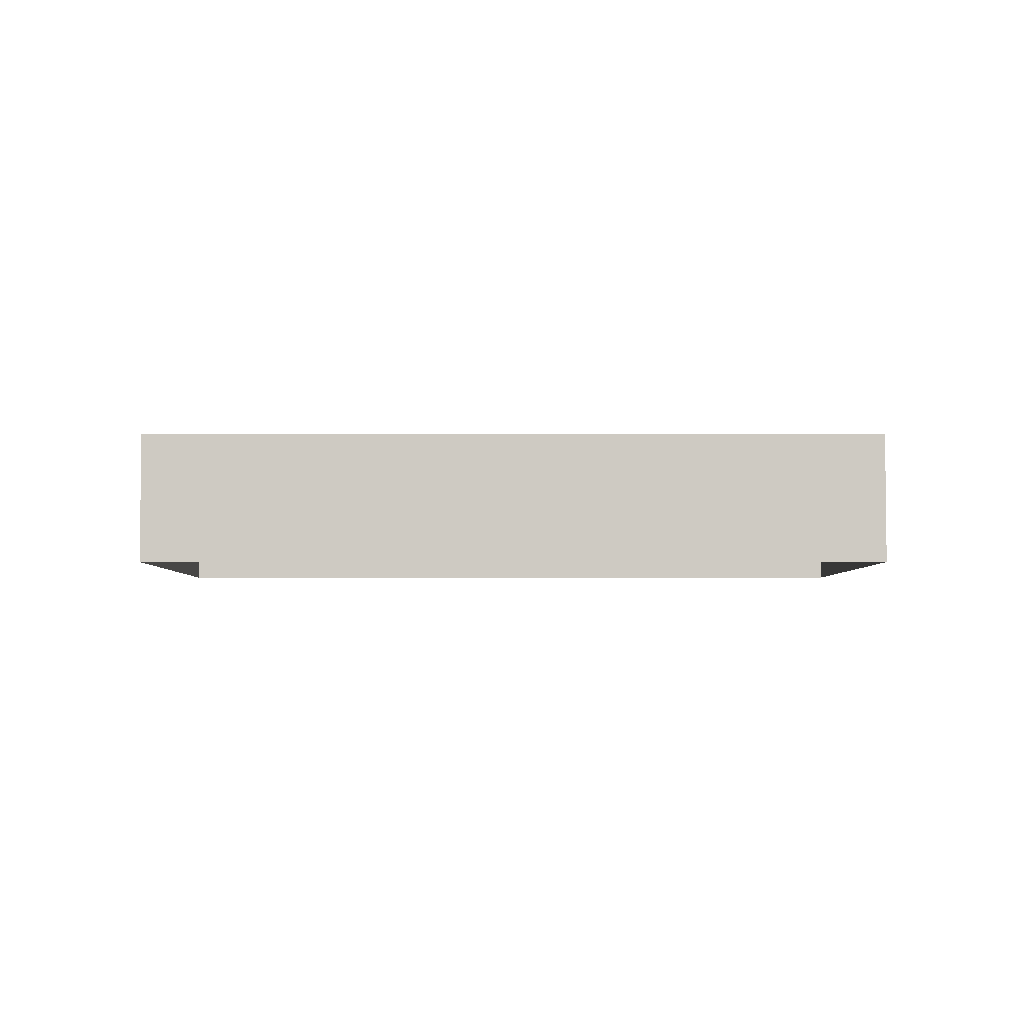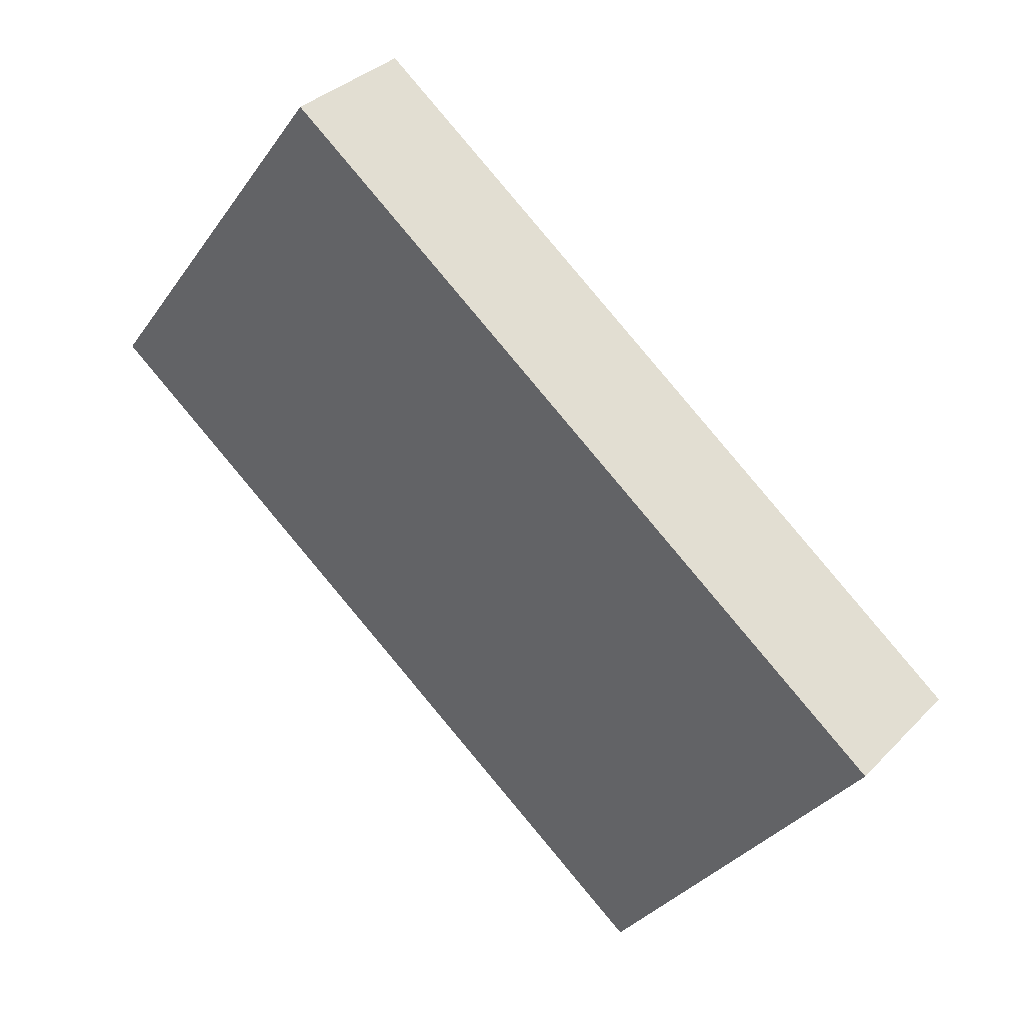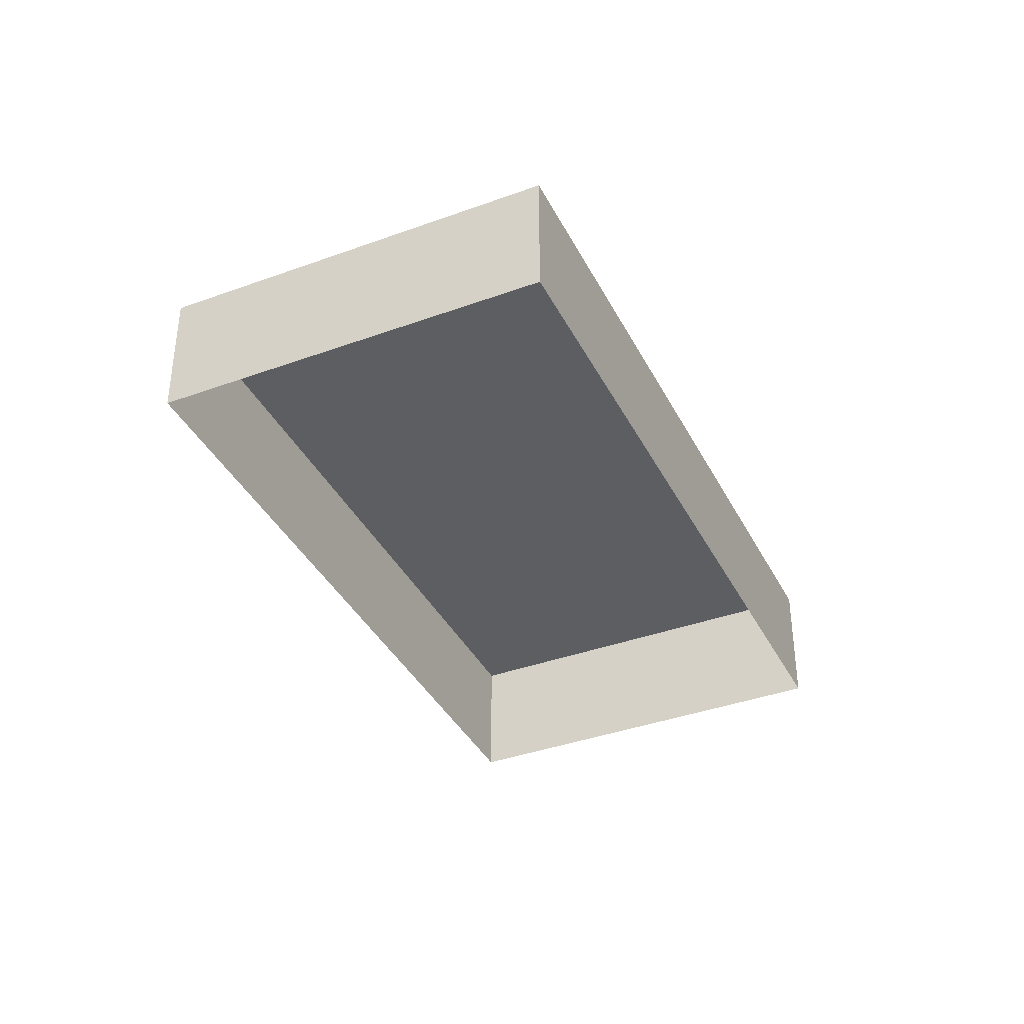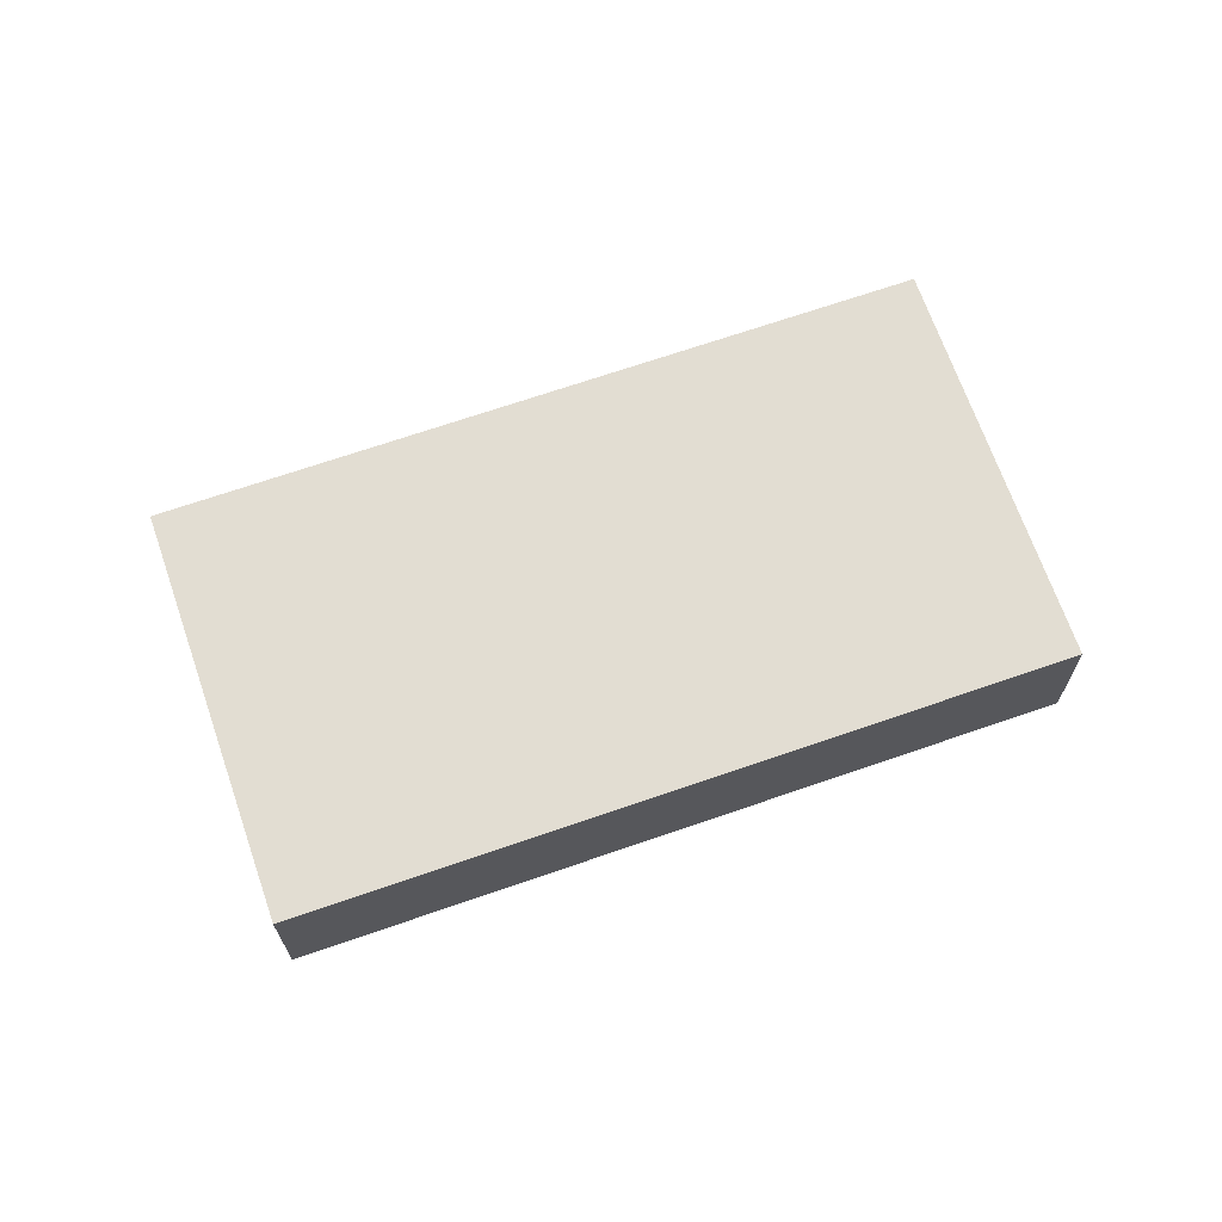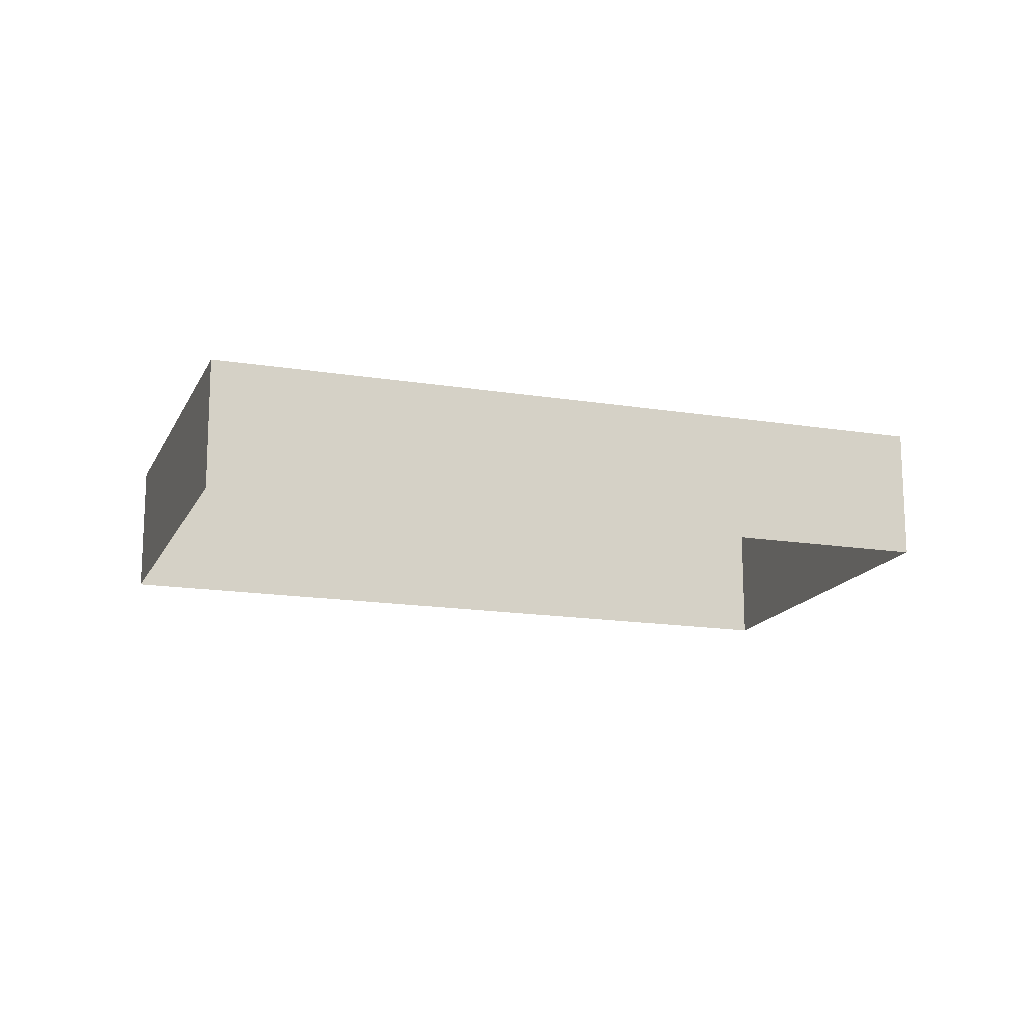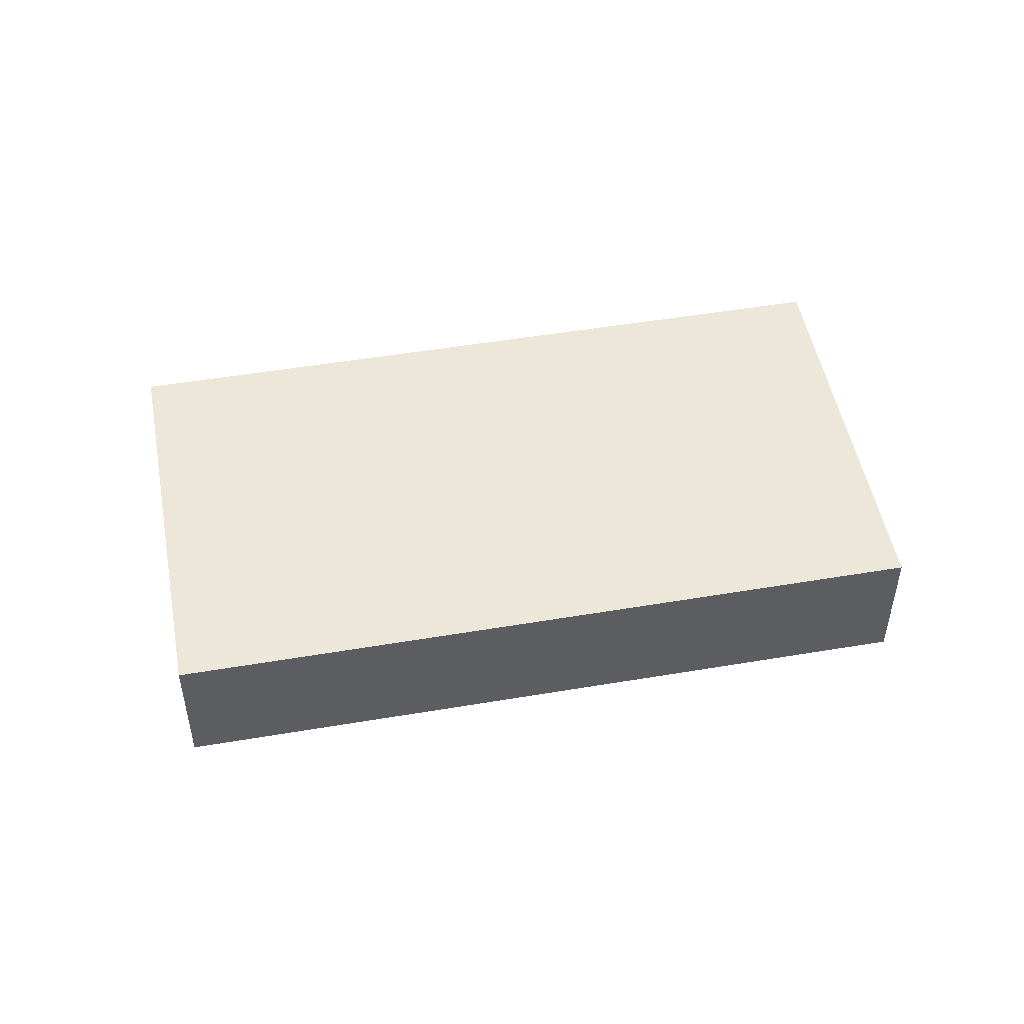
<metadata>
{"format":"obj","ext":"obj","renderer":"f3d","projection":"perspective","resolution":1024,"background":"white","views":[{"elev":-4.1,"azim":142.7,"up":"+Z"},{"elev":34.3,"azim":36.8,"up":"+Y"},{"elev":-38.2,"azim":78.0,"up":"+Z"},{"elev":68.3,"azim":124.1,"up":"+Z"},{"elev":-15.9,"azim":124.5,"up":"+Z"},{"elev":49.9,"azim":-47.3,"up":"+Z"}]}
</metadata>
<code>
v -8042 -3.742e+04 10.41
v -8042 -3.742e+04 9.491
v -8044 -3.742e+04 9.491
v -8044 -3.742e+04 10.41
v -8038 -3.742e+04 10.41
v -8038 -3.742e+04 9.488
v -8040 -3.742e+04 9.489
v -8040 -3.742e+04 10.41
f 2 7 3
f 2 6 7
f 1 2 3
f 4 1 3
f 5 6 2
f 1 5 2
f 5 7 6
f 5 8 7
f 8 3 7
f 8 4 3
f 8 1 4
f 8 5 1

</code>
